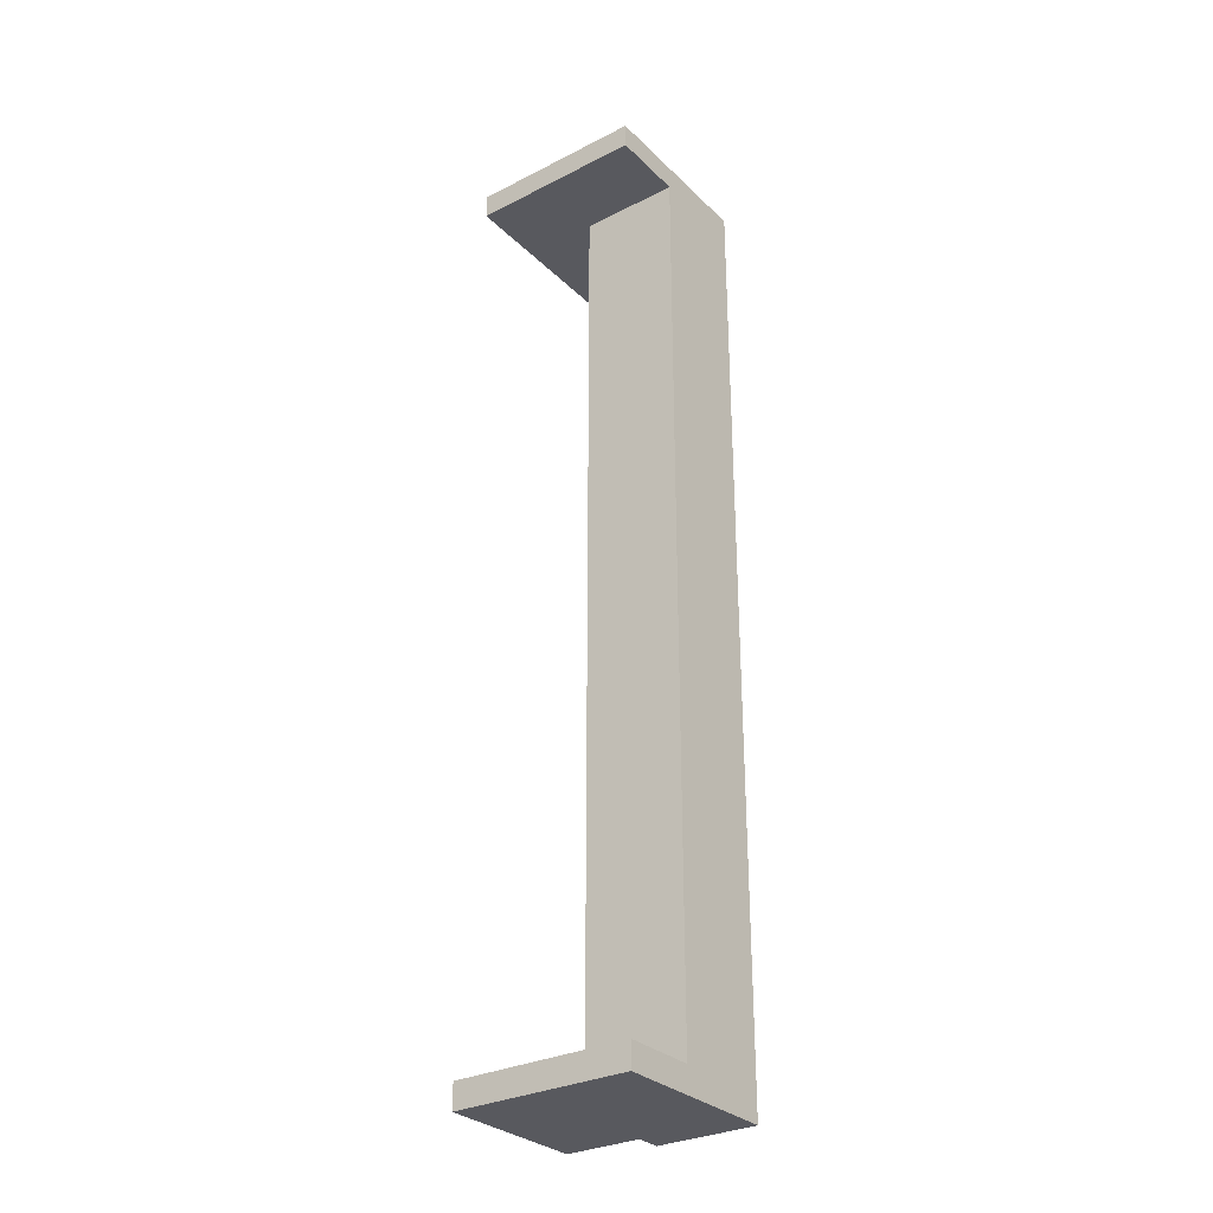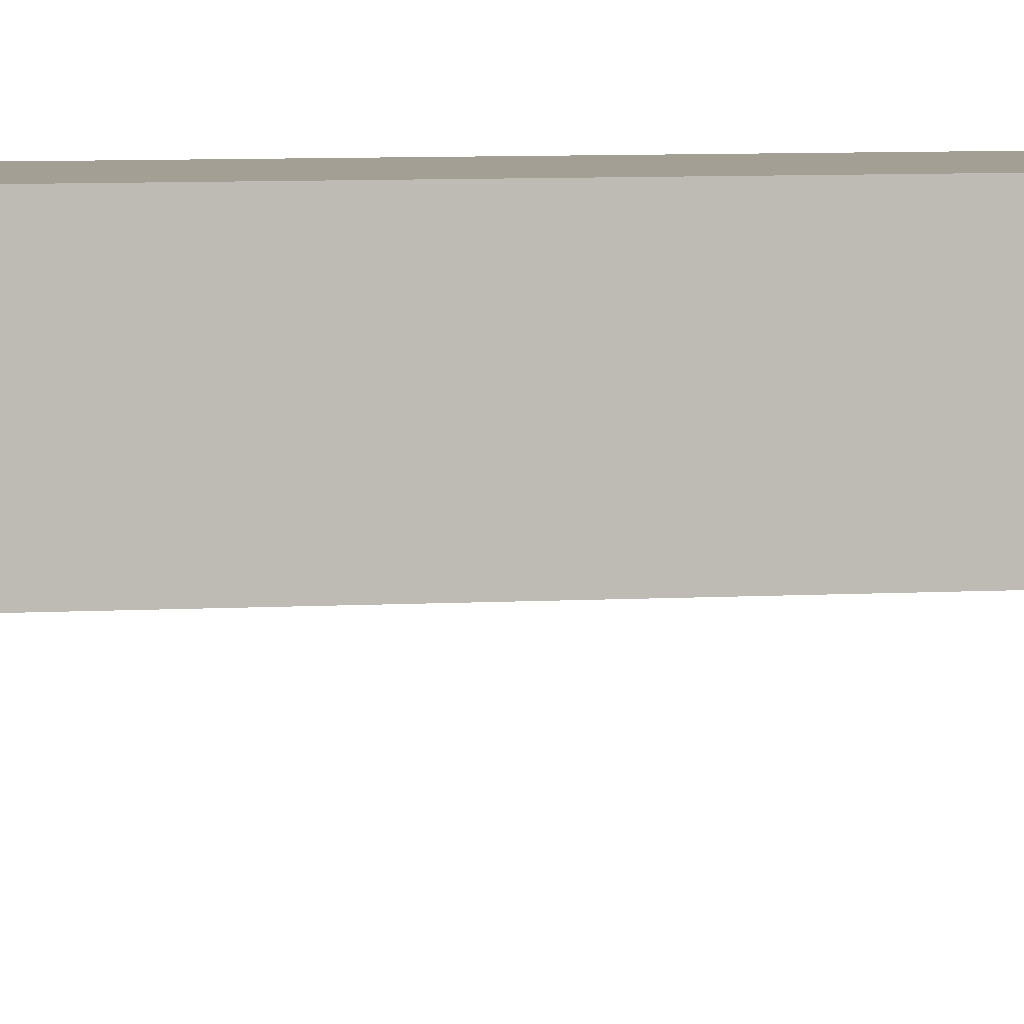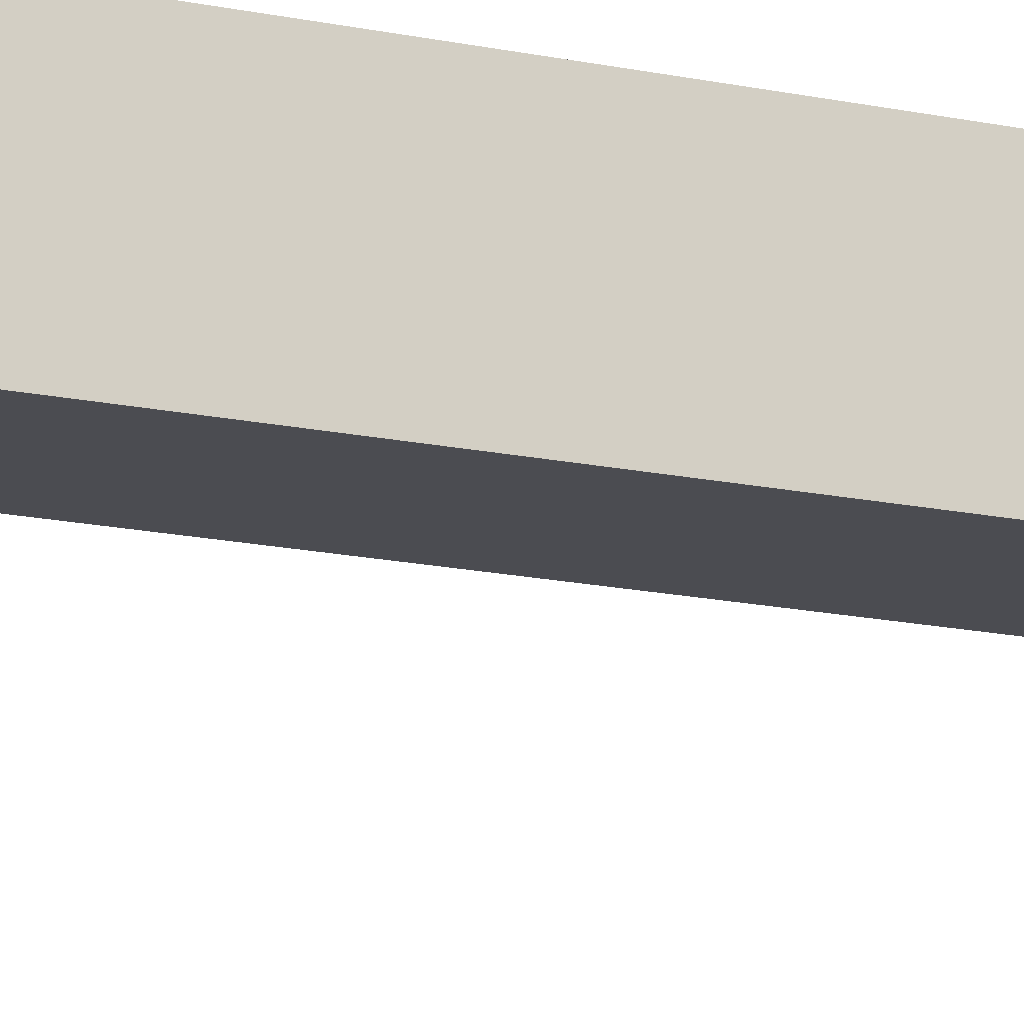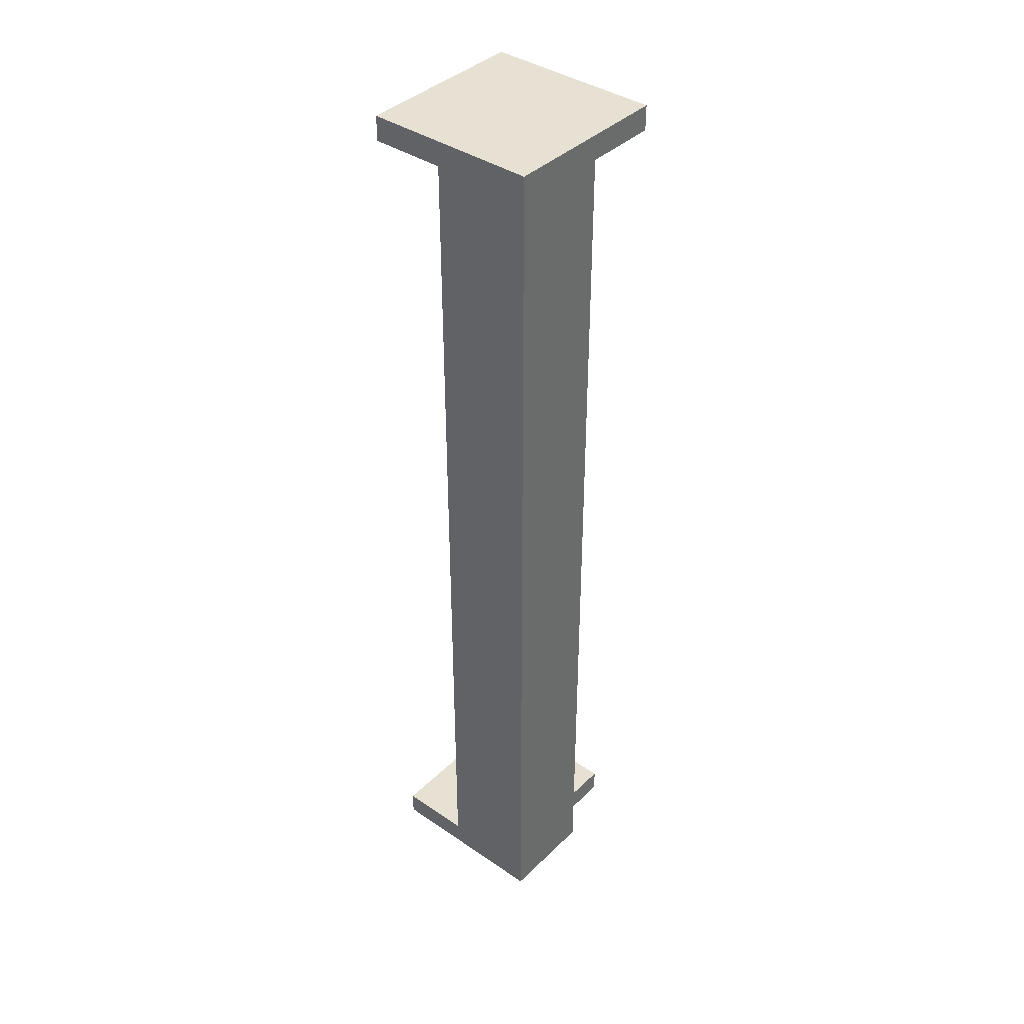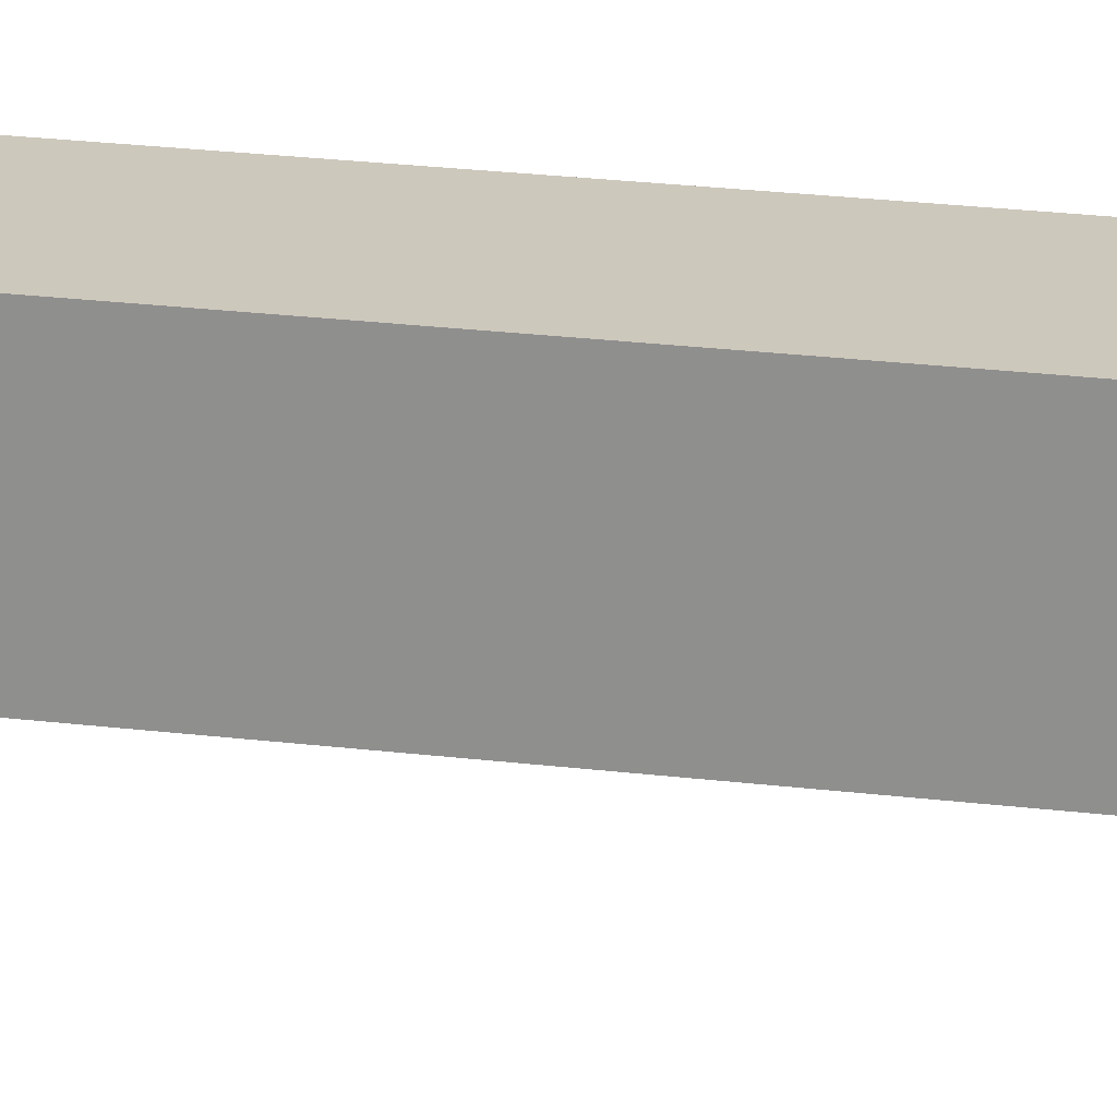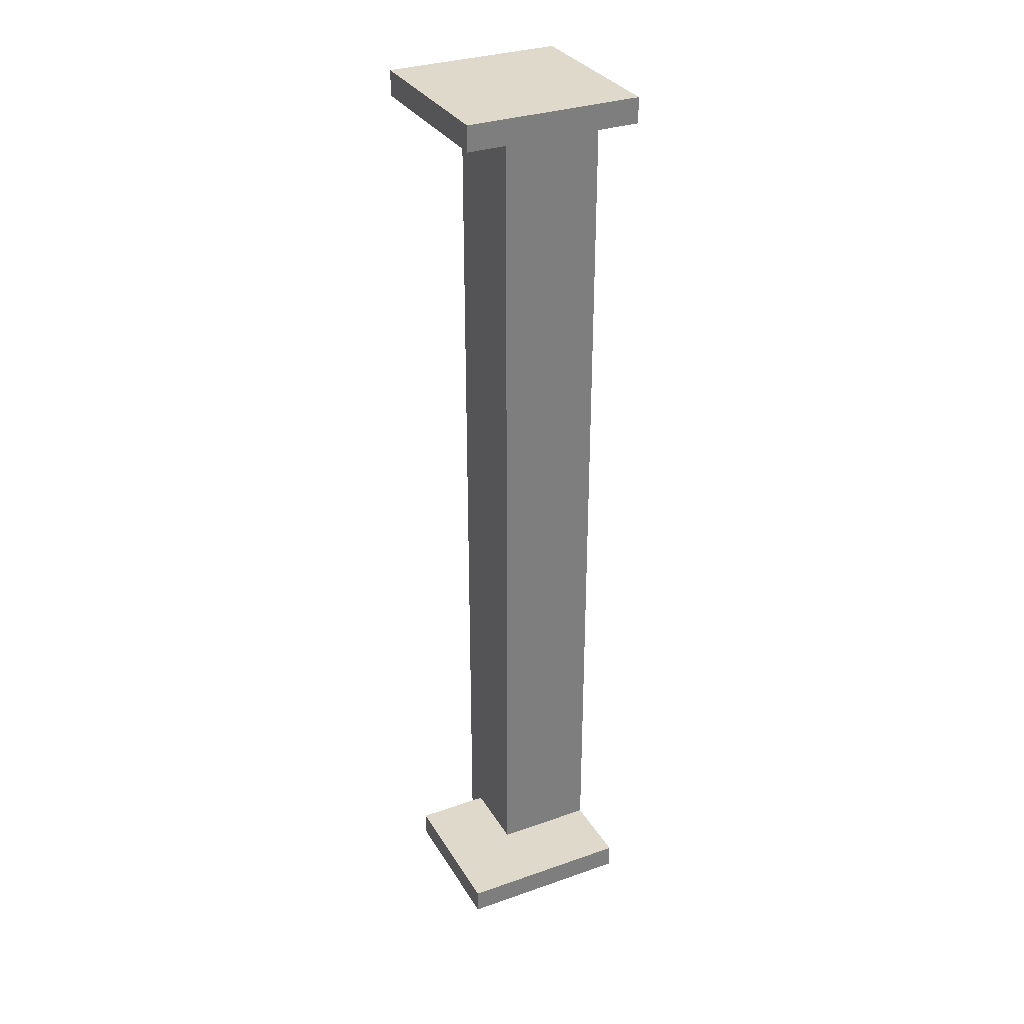
<metadata>
{"format":"obj","ext":"obj","renderer":"f3d","projection":"perspective","resolution":1024,"background":"white","views":[{"elev":-30.4,"azim":-53.6,"up":"+Y"},{"elev":5.6,"azim":78.4,"up":"+Z"},{"elev":-15.3,"azim":64.8,"up":"+Z"},{"elev":39.6,"azim":40.2,"up":"+Y"},{"elev":22.1,"azim":102.4,"up":"+Z"},{"elev":31.8,"azim":-116.2,"up":"+Y"}]}
</metadata>
<code>
g modern:join-corner-2
v -5 0 2
v -5 0 -1
v -5 0 -2
v -5 0 -5
v -5 1 2
v -5 1 -1
v -5 1 -2
v -5 1 -5
v -5 37 2
v -5 37 -5
v -5 38 2
v -5 38 -5
v -2 1 2
v -2 1 -1
v -2 1 -2
v -2 37 2
v -2 37 -2
v 1 0 -2
v 1 0 -5
v 1 1 -2
v 1 1 -5
v 2 0 2
v 2 0 -2
v 2 37 -2
v 2 37 -5
v 2 38 2
v 2 38 -5
v -5 0 2
v -5 1 2
v -5 37 2
v -5 38 2
v -2 1 2
v -2 37 2
v -1 1 2
v -1 36 2
v 1 0 2
v 1 1 2
v 1 36 2
v 2 0 2
v 2 38 2
v -2 1 -2
v -2 37 -2
v -1 1 -2
v 1 0 -2
v 1 1 -2
v 2 0 -2
v 2 37 -2
v -5 0 -5
v -5 1 -5
v -5 37 -5
v -5 38 -5
v -2 0 -5
v -2 1 -5
v -1 0 -5
v -1 1 -5
v 1 0 -5
v 1 1 -5
v 2 37 -5
v 2 38 -5
v -5 0 2
v 1 0 2
v 2 0 2
v -5 0 -1
v -1 0 -1
v -5 0 -2
v -2 0 -2
v 1 0 -2
v 2 0 -2
v -5 0 -5
v -2 0 -5
v -1 0 -5
v 1 0 -5
v -5 37 2
v -2 37 2
v -2 37 -2
v 2 37 -2
v -5 37 -5
v 2 37 -5
v -5 1 2
v -2 1 2
v -5 1 -1
v -2 1 -1
v -5 1 -2
v -2 1 -2
v -1 1 -2
v 1 1 -2
v -5 1 -5
v -2 1 -5
v -1 1 -5
v 1 1 -5
v -5 38 2
v 2 38 2
v -5 38 -5
v 2 38 -5
f 5 2 1
f 6 3 2
f 6 2 5
f 7 4 3
f 7 3 6
f 8 4 7
f 11 10 9
f 12 10 11
f 16 14 13
f 16 15 14
f 17 15 16
f 18 19 20
f 20 19 21
f 22 23 24
f 22 24 26
f 24 25 26
f 26 25 27
f 32 29 28
f 33 31 30
f 34 32 28
f 34 33 32
f 35 33 34
f 36 34 28
f 37 35 34
f 37 34 36
f 38 33 35
f 38 35 37
f 39 37 36
f 39 38 37
f 40 31 33
f 40 38 39
f 40 33 38
f 41 42 43
f 43 42 45
f 44 45 46
f 45 42 47
f 46 45 47
f 48 49 52
f 52 49 53
f 52 53 54
f 54 53 55
f 54 55 56
f 56 55 57
f 50 51 58
f 58 51 59
f 63 61 60
f 64 61 63
f 65 64 63
f 66 64 65
f 67 62 61
f 67 61 64
f 68 62 67
f 69 66 65
f 70 64 66
f 70 66 69
f 71 67 64
f 71 64 70
f 72 67 71
f 75 74 73
f 77 75 73
f 77 76 75
f 78 76 77
f 79 80 81
f 81 80 82
f 81 82 83
f 83 82 84
f 83 84 87
f 84 85 88
f 87 84 88
f 85 86 89
f 88 85 89
f 89 86 90
f 91 92 93
f 93 92 94

</code>
